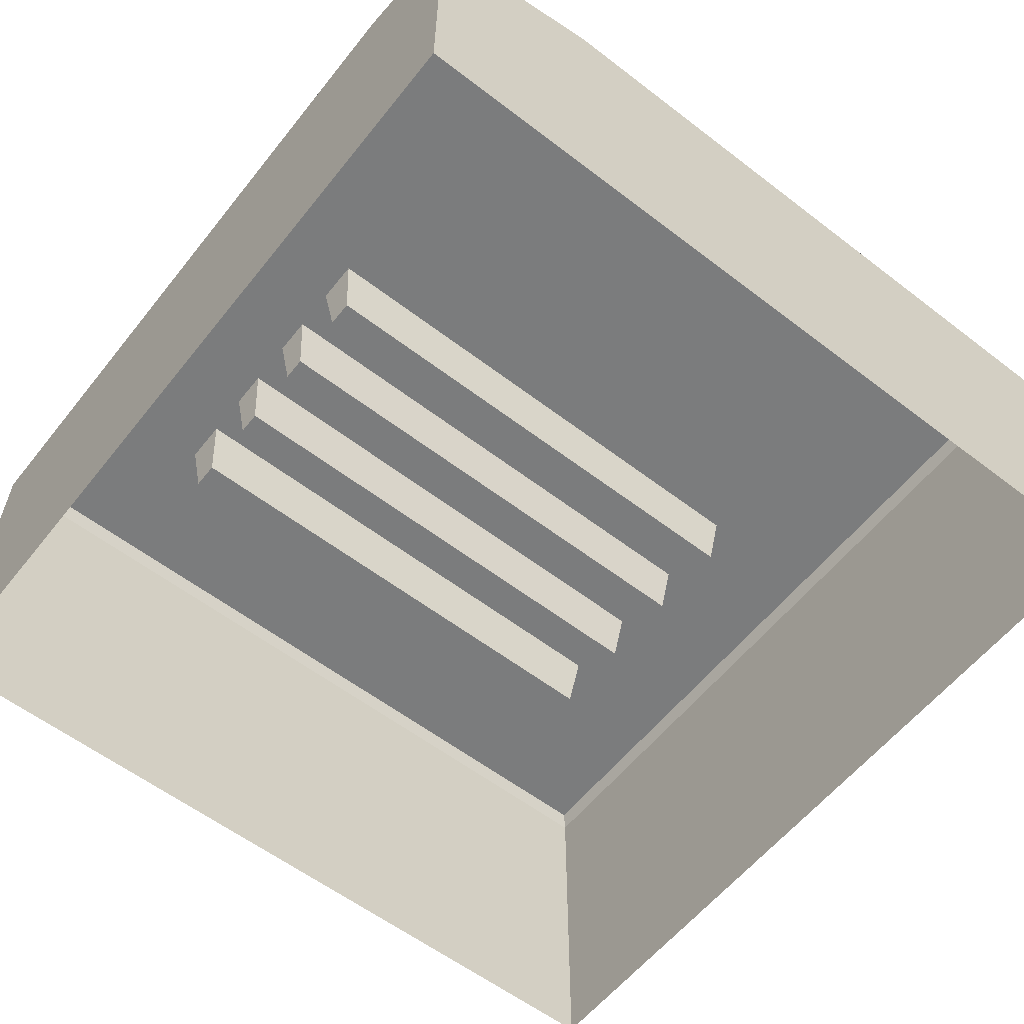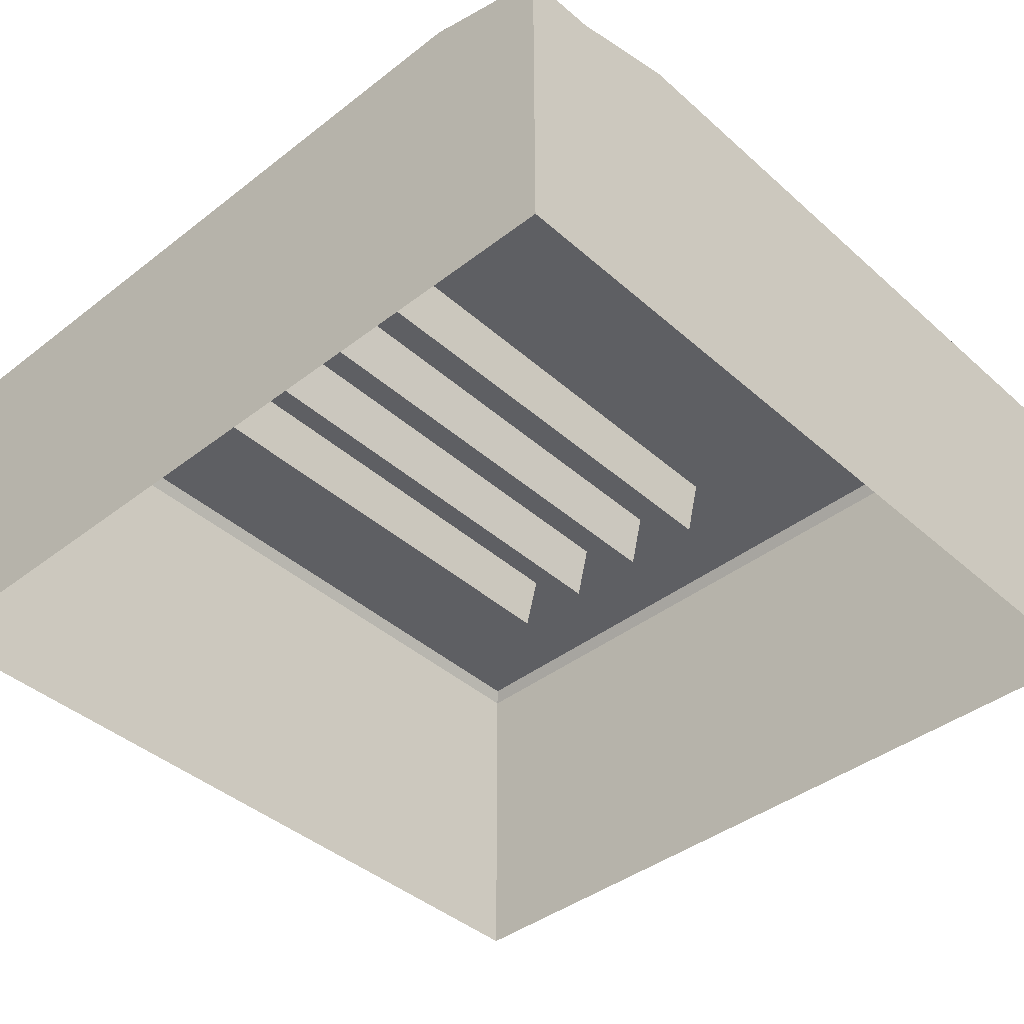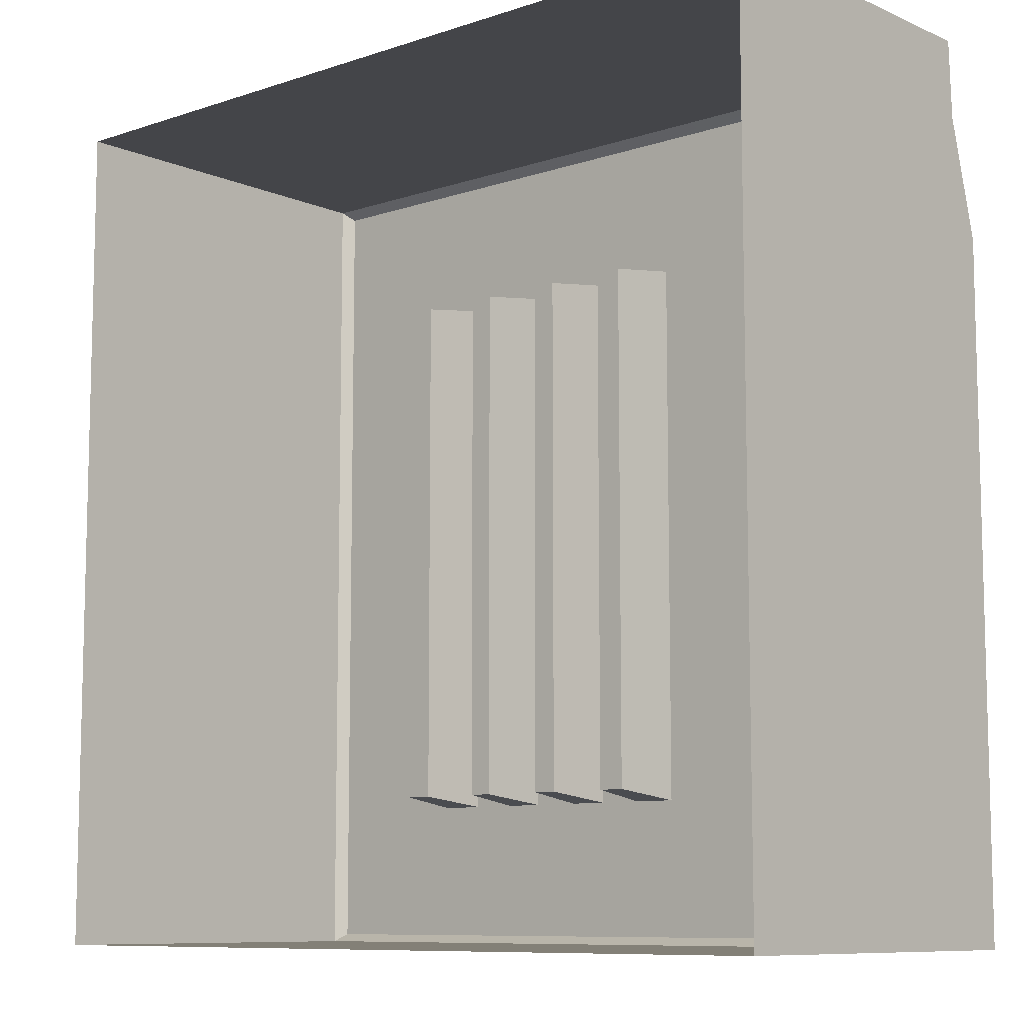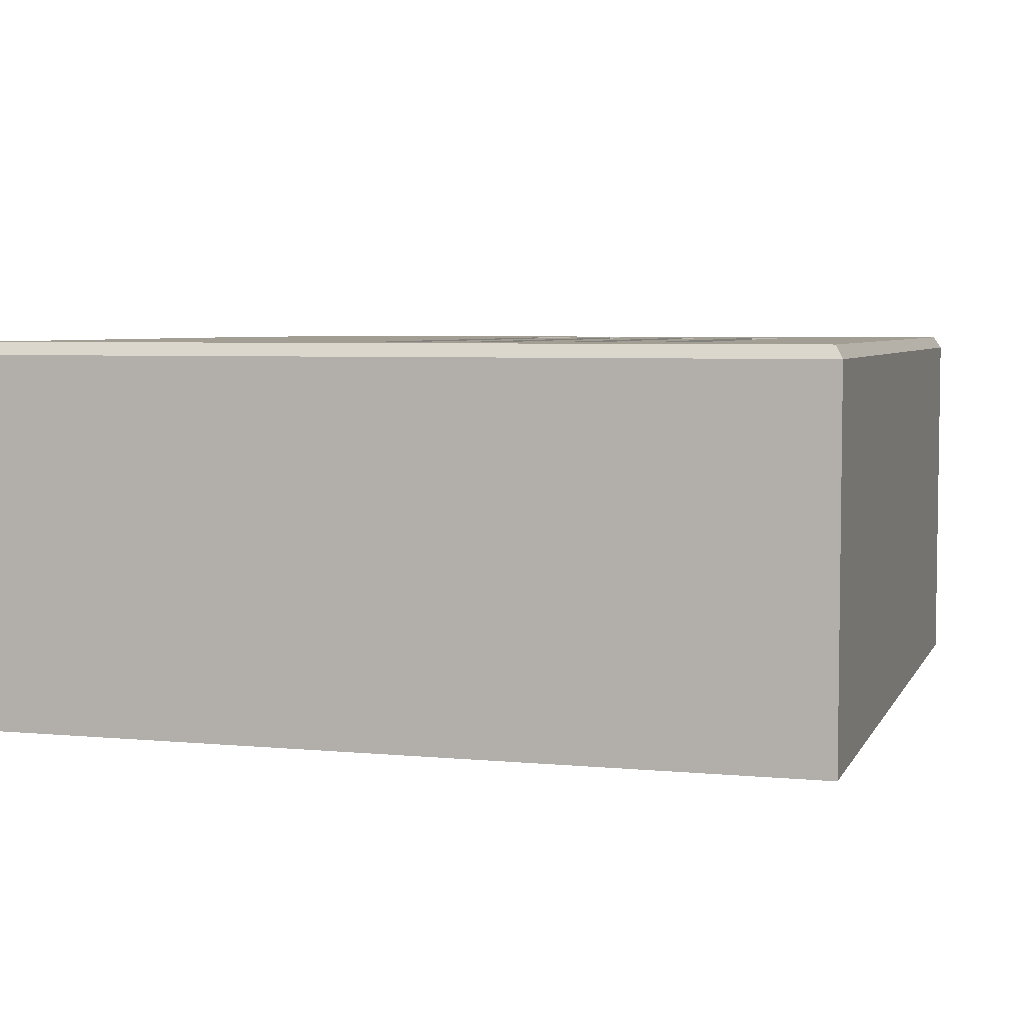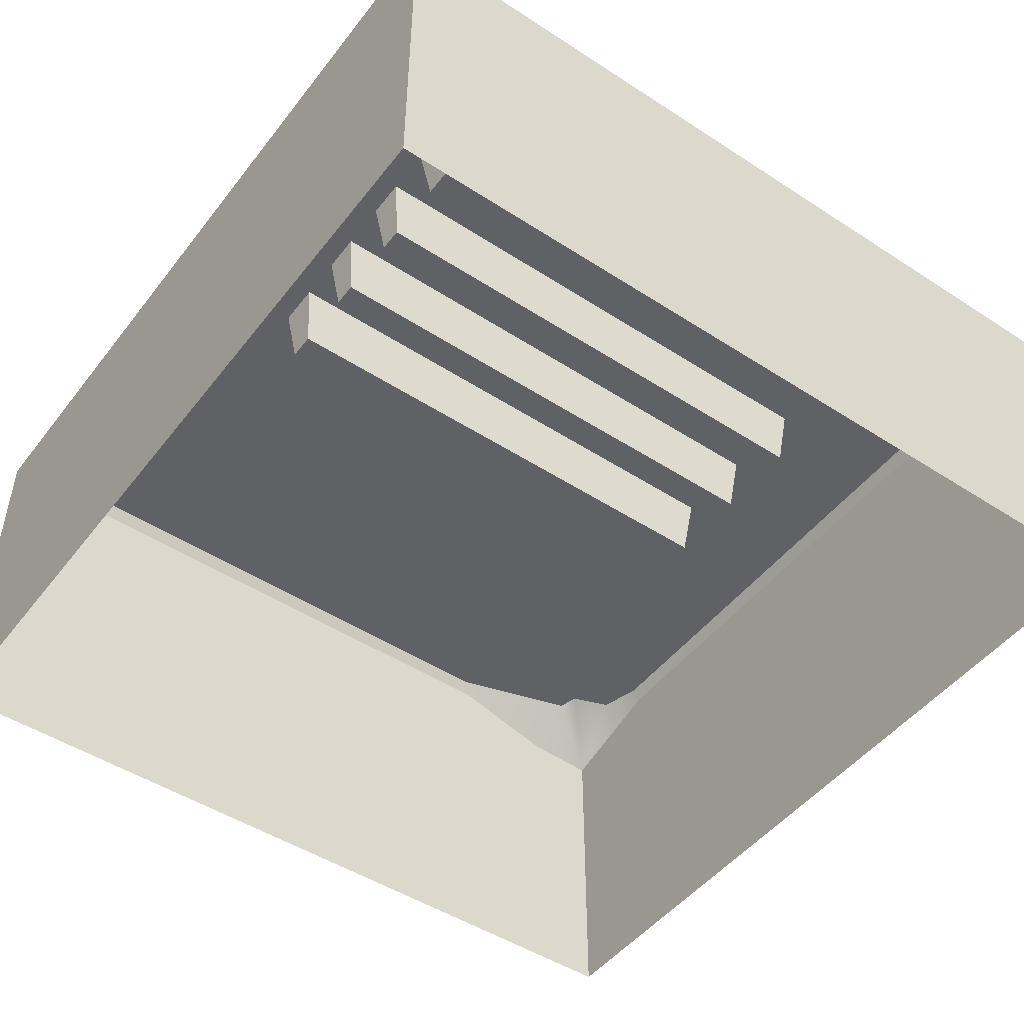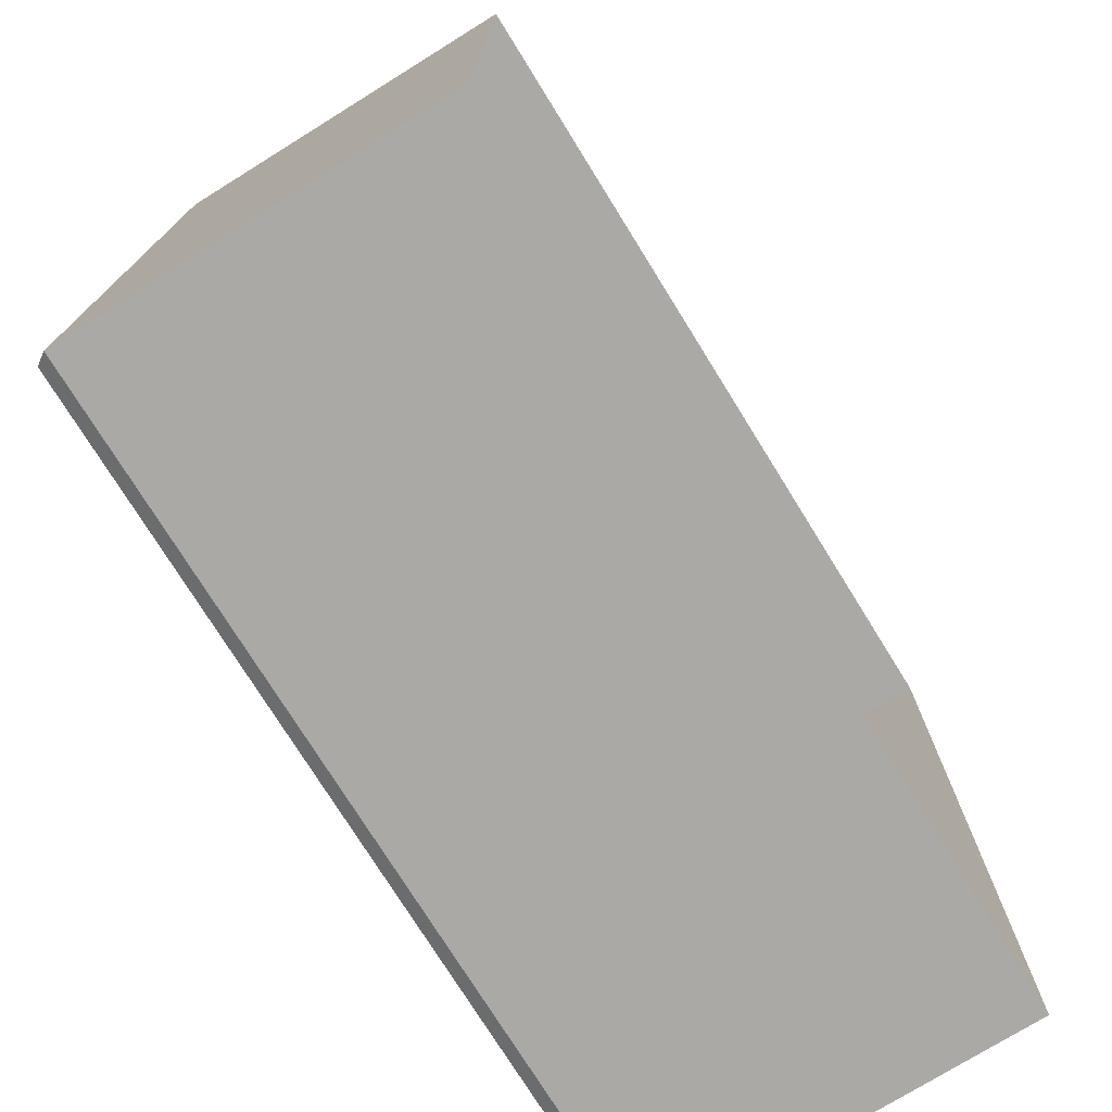
<metadata>
{"format":"obj","ext":"obj","renderer":"f3d","projection":"perspective","resolution":1024,"background":"white","views":[{"elev":-58.7,"azim":51.7,"up":"+Y"},{"elev":-41.3,"azim":43.1,"up":"+Y"},{"elev":-9.1,"azim":41.4,"up":"+Z"},{"elev":5.0,"azim":-163.4,"up":"+Y"},{"elev":-48.2,"azim":-126.0,"up":"+Y"},{"elev":-75.3,"azim":-58.2,"up":"+Z"}]}
</metadata>
<code>
g S_Ground_tiles_Qcity_0182
v 49.08 0 26.98
v 49.08 0 -49.08
v 50 -1.482 -50
v 50 -1.482 27.97
v -50 -1.482 -50
v 50 -1.482 -50
v 49.08 0 -49.08
v -49.08 0 -49.08
v -50 -1.482 50
v -50 -1.482 -50
v -49.08 0 -49.08
v -49.08 0 49.08
v 50 -45 50
v 50 -5.538 50
v 50 -5.137 41.22
v 50 -1.482 27.97
v 50 -45 -50
v 50 -1.482 -50
v -49.08 0 49.08
v -49.08 0 -49.08
v -30.91 0 -32.87
v -30.91 0 32.29
v -25.61 0 32.29
v -25.61 0 -32.87
v -20.11 0 32.29
v -20.11 0 -32.87
v -15.46 0 -32.87
v 49.08 0 -49.08
v -9.656 0 -32.87
v -9.656 0 32.29
v -15.46 0 32.29
v -4.948 0 -32.87
v 0.436 0 -32.87
v 0.436 0 32.29
v -4.948 0 32.29
v 5.644 0 -32.87
v 5.644 0 32.29
v 49.08 0 26.98
v -4.795 0 49.08
v 35.41 0 49.08
v 44.75 0 42
v 42.2 0 42.77
v 40.4 -1.907e-06 47.59
v -50 -45 -50
v -50 -1.482 -50
v -50 -1.482 50
v -50 -45 50
v 50 -45 -50
v 50 -1.482 -50
v -50 -1.482 -50
v -50 -45 -50
v -26.61 -8.268 31.2
v -29.91 -8.268 31.2
v -29.91 -8.268 -31.78
v -26.61 -8.268 -31.78
v -16.34 -8.268 31.2
v -19.23 -8.268 31.2
v -19.23 -8.268 -31.78
v -16.34 -8.268 -31.78
v -50 -45 50
v -50 -1.482 50
v -4.795 -1.482 50
v -4.795 -45 50
v 50 -45 50
v 35.02 -1.482 50
v 50 -5.538 50
v -4.795 -1.482 50
v -50 -1.482 50
v -49.08 0 49.08
v -4.795 0 49.08
v 35.02 -1.482 50
v 35.41 0 49.08
v -5.834 -8.268 31.2
v -8.77 -8.268 31.2
v -8.77 -8.268 -31.78
v -5.834 -8.268 -31.78
v 4.664 -8.268 31.2
v 1.417 -8.268 31.2
v 1.417 -8.268 -31.78
v 4.664 -8.268 -31.78
v -25.61 0 32.29
v -26.61 -8.268 31.2
v -26.61 -8.268 -31.78
v -25.61 0 -32.87
v -25.61 0 -32.87
v -26.61 -8.268 -31.78
v -29.91 -8.268 -31.78
v -30.91 0 -32.87
v -30.91 0 -32.87
v -29.91 -8.268 -31.78
v -29.91 -8.268 31.2
v -30.91 0 32.29
v -30.91 0 32.29
v -29.91 -8.268 31.2
v -26.61 -8.268 31.2
v -25.61 0 32.29
v -15.46 0 32.29
v -16.34 -8.268 31.2
v -16.34 -8.268 -31.78
v -15.46 0 -32.87
v -15.46 0 -32.87
v -16.34 -8.268 -31.78
v -19.23 -8.268 -31.78
v -20.11 0 -32.87
v -20.11 0 -32.87
v -19.23 -8.268 -31.78
v -19.23 -8.268 31.2
v -20.11 0 32.29
v -20.11 0 32.29
v -19.23 -8.268 31.2
v -16.34 -8.268 31.2
v -15.46 0 32.29
v -4.948 0 32.29
v -5.834 -8.268 31.2
v -5.834 -8.268 -31.78
v -4.948 0 -32.87
v -4.948 0 -32.87
v -5.834 -8.268 -31.78
v -8.77 -8.268 -31.78
v -9.656 0 -32.87
v -9.656 0 -32.87
v -8.77 -8.268 -31.78
v -8.77 -8.268 31.2
v -9.656 0 32.29
v -9.656 0 32.29
v -8.77 -8.268 31.2
v -5.834 -8.268 31.2
v -4.948 0 32.29
v 5.644 0 32.29
v 4.664 -8.268 31.2
v 4.664 -8.268 -31.78
v 5.644 0 -32.87
v 5.644 0 -32.87
v 4.664 -8.268 -31.78
v 1.417 -8.268 -31.78
v 0.436 0 -32.87
v 0.436 0 -32.87
v 1.417 -8.268 -31.78
v 1.417 -8.268 31.2
v 0.436 0 32.29
v 0.436 0 32.29
v 1.417 -8.268 31.2
v 4.664 -8.268 31.2
v 5.644 0 32.29
v 40.4 -1.907e-06 47.59
v 50 -5.538 50
v 35.02 -1.482 50
v 35.41 0 49.08
v 42.2 0 42.77
v 44.75 0 42
v 50 -5.137 41.22
v 49.08 0 26.98
v 50 -1.482 27.97
g S_Ground_tiles_Qcity_0182_0
f 3 2 1
f 4 3 1
f 7 6 5
f 8 7 5
f 11 10 9
f 12 11 9
f 15 14 13
f 15 13 16
f 13 17 16
f 17 18 16
f 21 20 19
f 22 21 19
f 23 22 19
f 20 21 24
f 24 23 25
f 25 23 19
f 26 24 25
f 20 24 26
f 20 26 27
f 20 27 28
f 27 29 28
f 29 27 30
f 27 31 30
f 31 25 19
f 29 32 28
f 32 33 28
f 33 32 34
f 32 35 34
f 33 36 28
f 28 36 37
f 38 28 37
f 35 39 34
f 37 34 39
f 35 30 39
f 30 31 39
f 40 37 39
f 41 38 37
f 42 41 37
f 43 42 37
f 40 43 37
f 31 19 39
f 46 45 44
f 47 46 44
f 50 49 48
f 51 50 48
f 54 53 52
f 55 54 52
f 58 57 56
f 59 58 56
f 62 61 60
f 63 62 60
f 63 64 62
f 64 65 62
f 64 66 65
f 69 68 67
f 70 69 67
f 70 67 71
f 72 70 71
f 75 74 73
f 76 75 73
f 79 78 77
f 80 79 77
f 83 82 81
f 84 83 81
f 87 86 85
f 88 87 85
f 91 90 89
f 92 91 89
f 95 94 93
f 96 95 93
f 99 98 97
f 100 99 97
f 103 102 101
f 104 103 101
f 107 106 105
f 108 107 105
f 111 110 109
f 112 111 109
f 115 114 113
f 116 115 113
f 119 118 117
f 120 119 117
f 123 122 121
f 124 123 121
f 127 126 125
f 128 127 125
f 131 130 129
f 132 131 129
f 135 134 133
f 136 135 133
f 139 138 137
f 140 139 137
f 143 142 141
f 144 143 141
f 147 146 145
f 148 147 145
f 145 146 149
f 149 146 150
f 146 151 150
f 150 151 152
f 151 153 152

</code>
